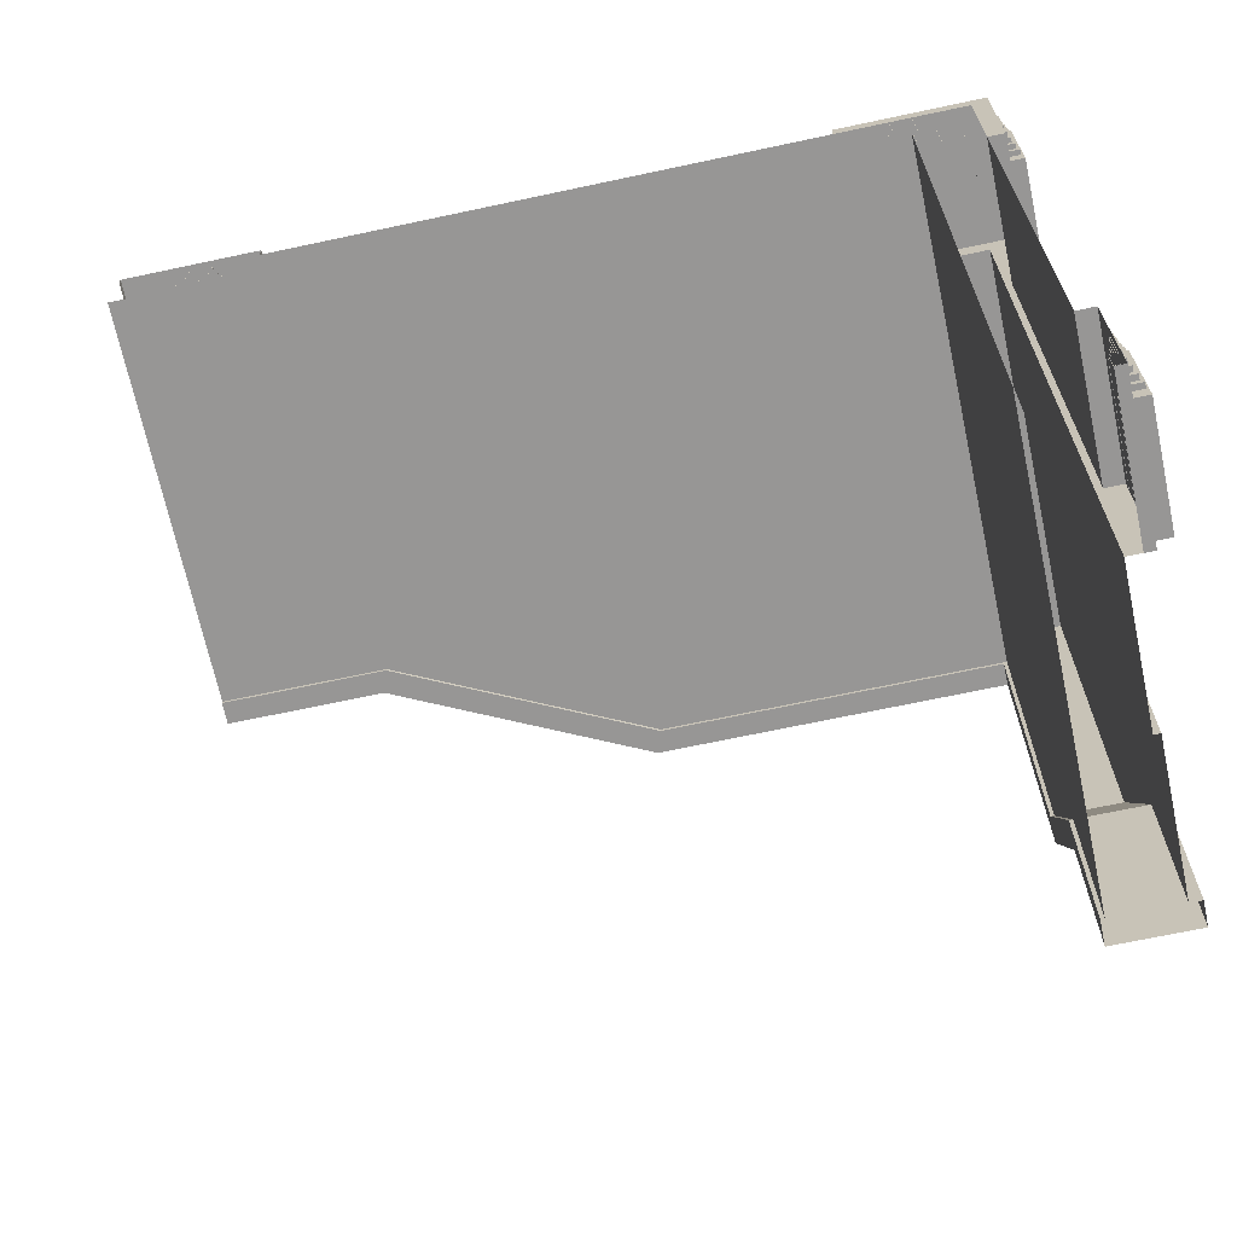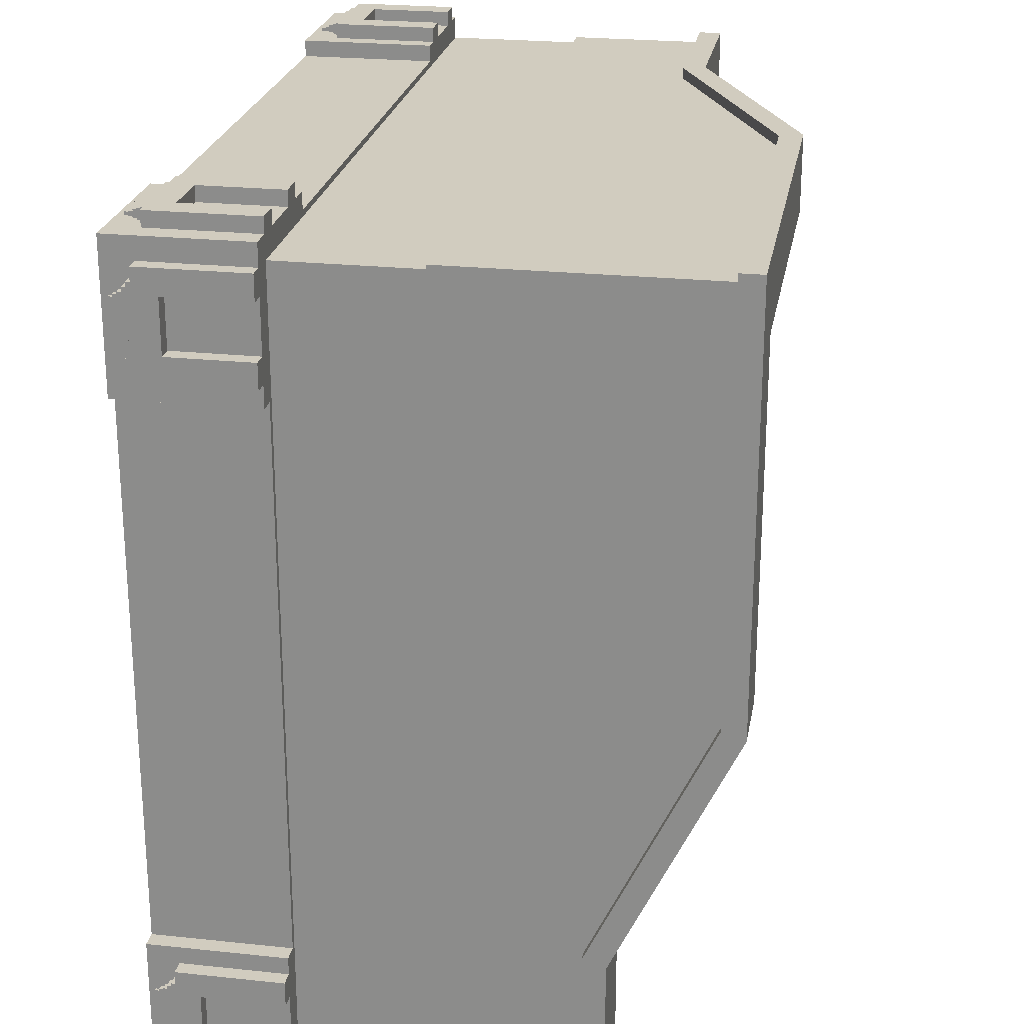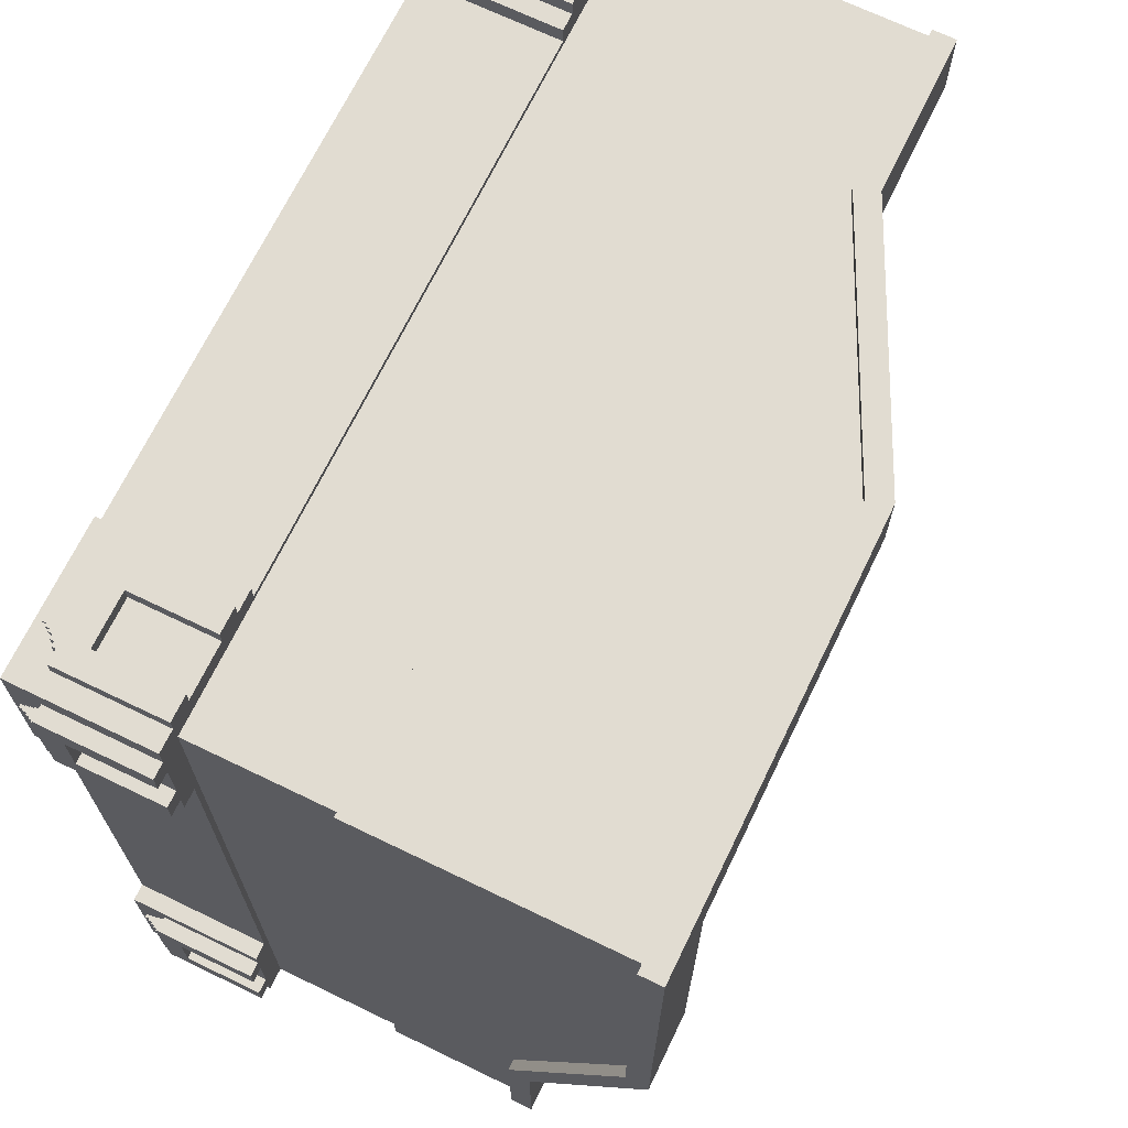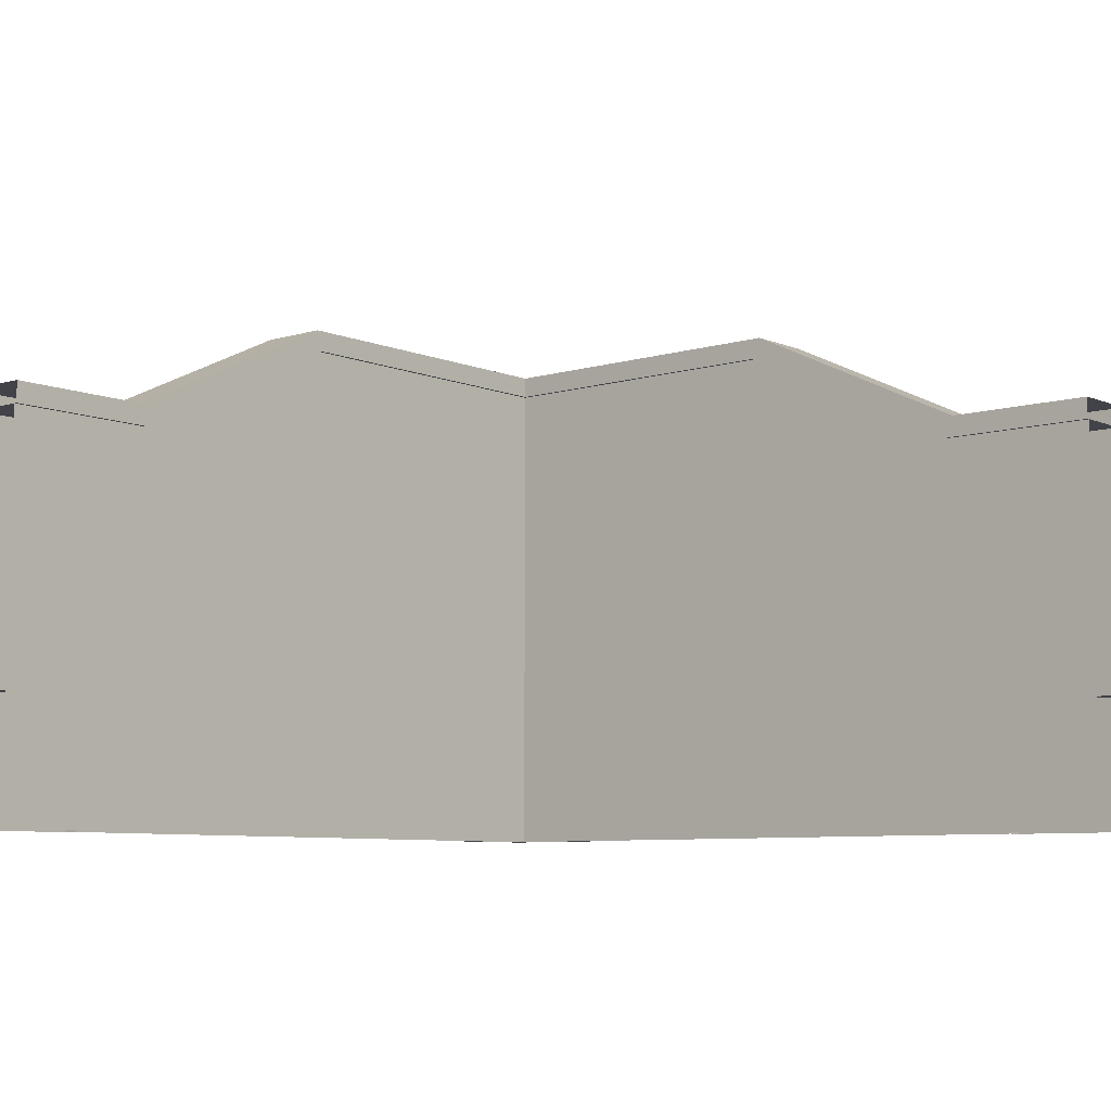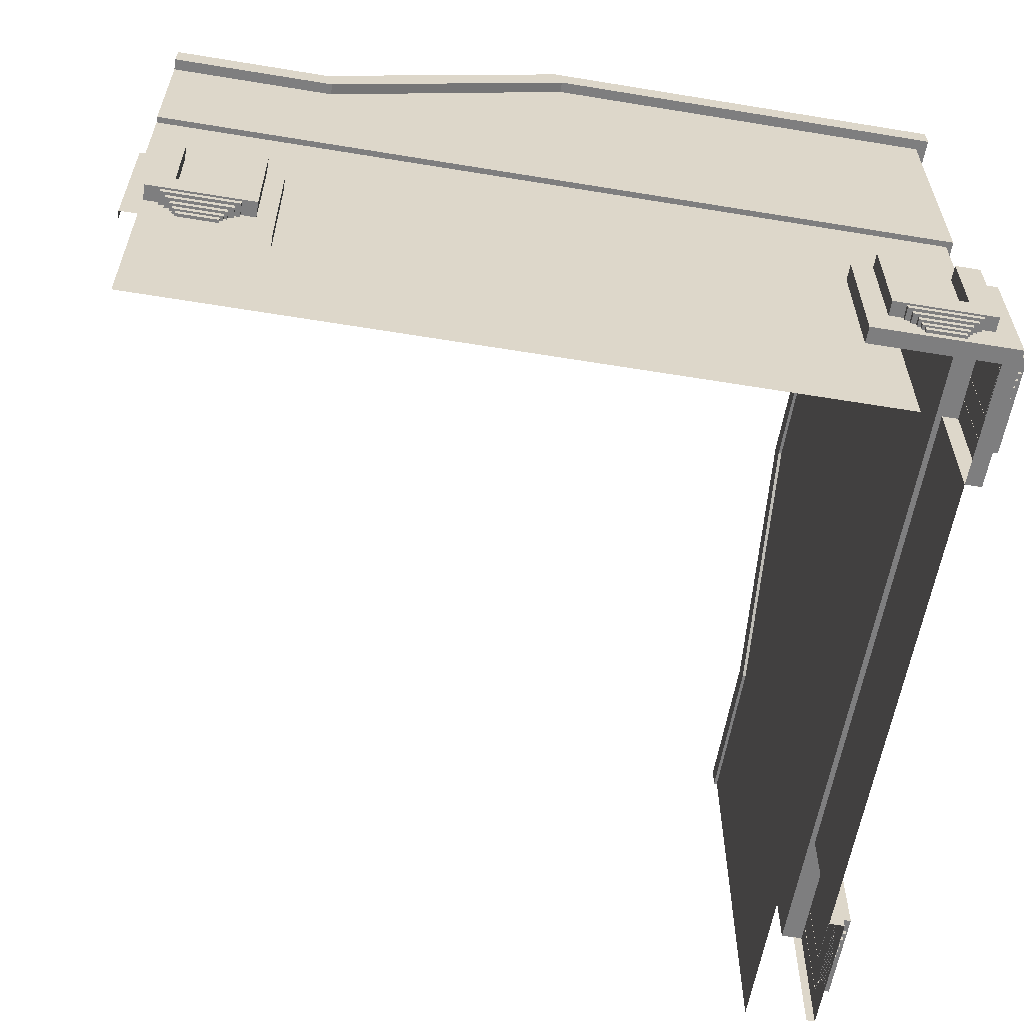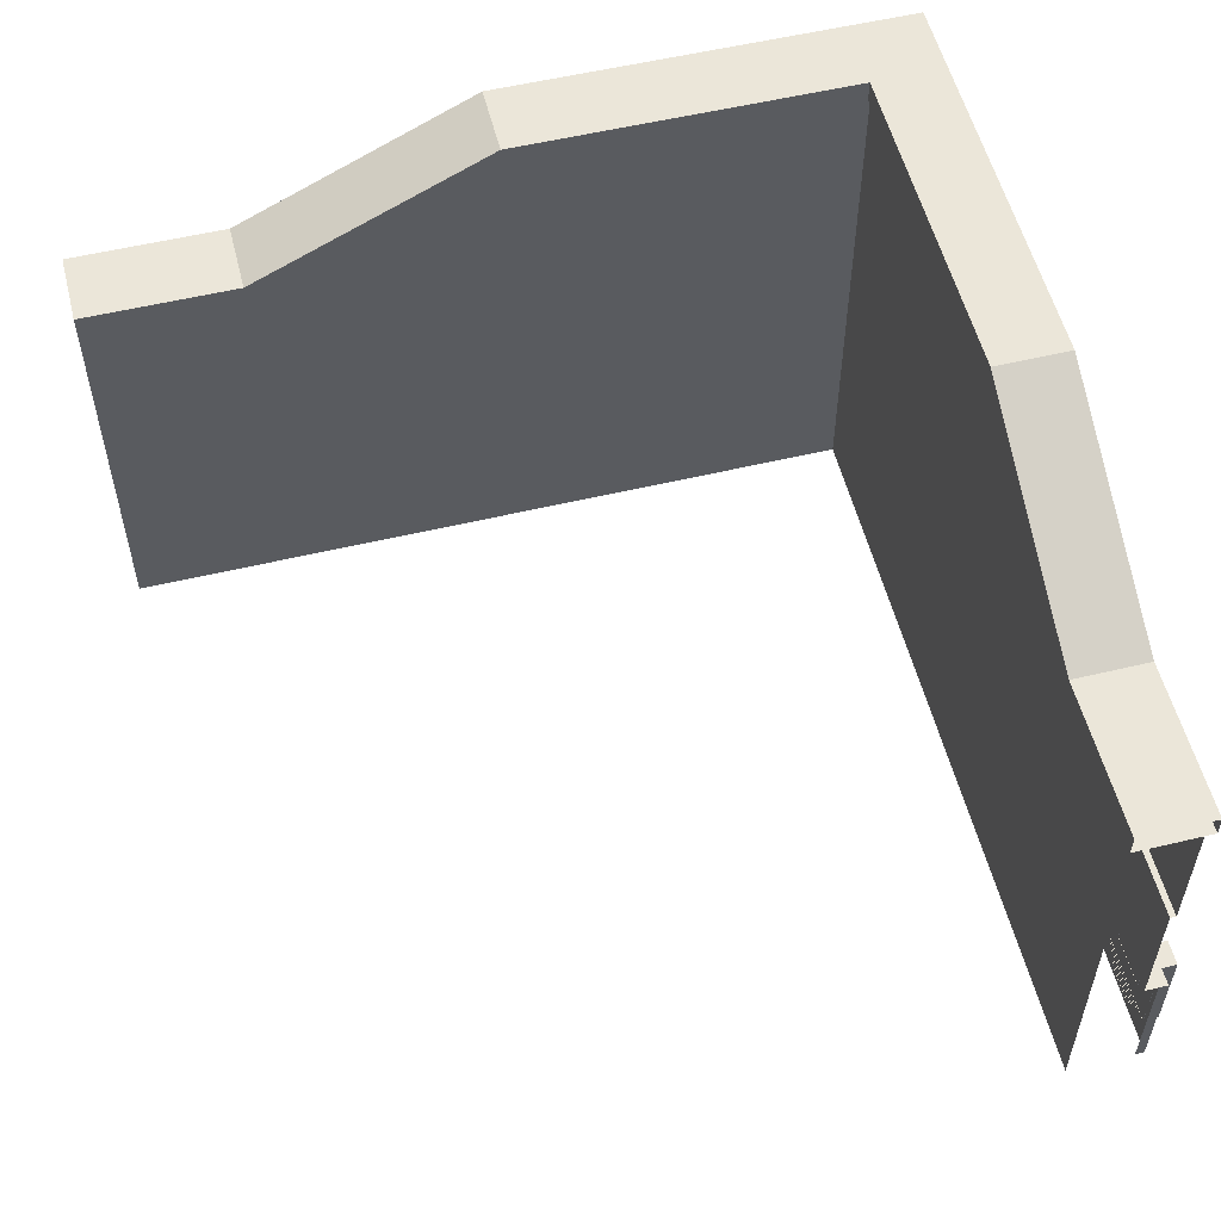
<metadata>
{"format":"obj","ext":"obj","renderer":"f3d","projection":"perspective","resolution":1024,"background":"white","views":[{"elev":-68.0,"azim":12.1,"up":"+Z"},{"elev":23.9,"azim":100.0,"up":"+Z"},{"elev":69.2,"azim":115.8,"up":"+Z"},{"elev":-7.6,"azim":-139.5,"up":"+Y"},{"elev":-59.5,"azim":-9.6,"up":"+Y"},{"elev":55.5,"azim":-104.1,"up":"+Y"}]}
</metadata>
<code>
g default
v -5.503 0 -5.503
v -50 0 -50
v -50 386.4 -50
v -600 300 -50
v -600 0 -50
v -9.846 100 -9.846
v -600 100 2e-06
v -9.846 200 -9.846
v -600 100 -9.846
v -600 200 -9.846
v -52.5 386.4 -52.5
v 2.497 386.4 2.497
v -52.5 402.9 -52.5
v 2.497 402.9 2.497
v -600 316.5 -52.5
v -600 316.5 2.497
v -600 300 -52.5
v -600 300 2.497
v -300 386.4 -50
v -480 300 -50
v -305.4 402.9 -52.5
v -305.4 402.9 2.497
v -300 386.4 2.497
v -300 386.4 -52.5
v -480 300 -52.5
v -480 300 2.497
v -485.4 316.5 2.497
v -485.4 316.5 -52.5
v -50 300 -600
v -50 0 -600
v 2e-06 100 -600
v -9.846 100 -600
v -9.846 200 -600
v -52.5 316.5 -600
v 2.497 316.5 -600
v -52.5 300 -600
v 2.497 300 -600
v -50 386.4 -300
v -50 300 -480
v -52.5 402.9 -305.4
v 2.497 402.9 -305.4
v 2.497 386.4 -300
v -52.5 386.4 -300
v -52.5 300 -480
v 2.497 300 -480
v 2.497 316.5 -485.4
v -52.5 316.5 -485.4
v -5.503 200 -5.503
v -600 200 -5.503
v -5.503 200 -600
v -5.503 386.4 -5.503
v -600 300 -5.503
v -5.503 300 -600
v -5.503 386.4 -300
v -5.503 300 -480
v -300 386.4 -5.503
v -480 300 -5.503
v -100 0 -5.503
v -100 100 -5.503
v -5.503 100 -100.1
v -5.503 0 -100.1
v -100 100 -9.846
v -9.846 100 -100.1
v 6.812 0 6.812
v 6.812 100 6.812
v -100 100 6.812
v -100 0 6.812
v 6.812 0 -100.1
v 6.812 100 -100.1
v -499.6 0 -5.503
v -499.6 100 -5.503
v -499.6 0 6.812
v -499.6 100 6.812
v -600 100 6.812
v -600 0 6.812
v -600 0 2e-06
v -5.503 0 -499.6
v -5.503 100 -499.6
v 6.812 0 -499.6
v 6.812 100 -499.6
v 6.812 0 -600
v 6.812 100 -600
v 2e-06 0 -600
v -83.81 22.82 6.635
v -83.81 22.82 17.87
v -83.81 100 6.635
v -83.81 100 17.87
v -9.039 100 6.635
v -9.039 100 17.87
v -9.039 22.82 6.635
v -9.039 22.82 17.87
v -65.55 100 6.635
v -65.55 100 17.87
v -27.3 100 6.635
v -27.3 100 17.87
v -65.55 40.21 17.87
v -65.55 40.21 6.635
v -27.3 40.16 17.87
v -27.3 40.16 6.635
v -73.28 19.22 6.635
v -73.28 19.22 16.47
v -73.28 22.82 6.635
v -73.28 22.82 16.47
v -19.57 22.82 6.635
v -19.57 22.82 16.47
v -19.57 19.22 6.635
v -19.57 19.22 16.47
v -69.43 15.61 6.635
v -69.43 15.61 14.37
v -69.43 19.22 6.635
v -69.43 19.22 14.37
v -23.41 19.22 6.635
v -23.41 19.22 14.37
v -23.41 15.61 6.635
v -23.41 15.61 14.37
v -65.59 12.01 6.635
v -65.59 12.01 12.36
v -65.59 15.61 6.635
v -65.59 15.61 12.36
v -27.25 15.61 6.635
v -27.25 15.61 12.36
v -27.25 12.01 6.635
v -27.25 12.01 12.36
v -60.94 4.796 6.635
v -60.94 4.796 9.064
v -60.94 8.401 6.635
v -60.94 8.401 9.064
v -31.91 8.401 6.635
v -31.91 8.401 9.064
v -31.91 4.796 6.635
v -31.91 4.796 9.064
v -63.29 8.401 6.635
v -63.29 8.401 10.53
v -63.29 12.01 6.635
v -63.29 12.01 10.53
v -29.55 12.01 6.635
v -29.55 12.01 10.53
v -29.55 8.401 6.635
v -29.55 8.401 10.53
v 6.635 22.82 -9.21
v 17.87 22.82 -9.21
v 6.635 100 -9.21
v 17.87 100 -9.21
v 6.635 100 -83.98
v 17.87 100 -83.98
v 6.635 22.82 -83.98
v 17.87 22.82 -83.98
v 6.635 100 -27.47
v 17.87 100 -27.47
v 6.635 100 -65.72
v 17.87 100 -65.72
v 17.87 40.21 -27.47
v 6.635 40.21 -27.47
v 17.87 40.16 -65.72
v 6.635 40.16 -65.72
v 6.635 19.22 -19.74
v 16.47 19.22 -19.74
v 6.635 22.82 -19.74
v 16.47 22.82 -19.74
v 6.635 22.82 -73.45
v 16.47 22.82 -73.45
v 6.635 19.22 -73.45
v 16.47 19.22 -73.45
v 6.635 15.61 -23.58
v 14.37 15.61 -23.58
v 6.635 19.22 -23.58
v 14.37 19.22 -23.58
v 6.635 19.22 -69.6
v 14.37 19.22 -69.6
v 6.635 15.61 -69.6
v 14.37 15.61 -69.6
v 6.635 12.01 -27.42
v 12.36 12.01 -27.42
v 6.635 15.61 -27.42
v 12.36 15.61 -27.42
v 6.635 15.61 -65.76
v 12.36 15.61 -65.76
v 6.635 12.01 -65.76
v 12.36 12.01 -65.76
v 6.635 4.796 -32.08
v 9.064 4.796 -32.08
v 6.635 8.401 -32.08
v 9.064 8.401 -32.08
v 6.635 8.401 -61.11
v 9.064 8.401 -61.11
v 6.635 4.796 -61.11
v 9.064 4.796 -61.11
v 6.635 8.401 -29.72
v 10.53 8.401 -29.72
v 6.635 12.01 -29.72
v 10.53 12.01 -29.72
v 6.635 12.01 -63.46
v 10.53 12.01 -63.46
v 6.635 8.401 -63.46
v 10.53 8.401 -63.46
v 6.635 22.82 -512.4
v 17.87 22.82 -512.4
v 6.635 100 -512.4
v 17.87 100 -512.4
v 6.635 100 -587.2
v 17.87 100 -587.2
v 6.635 22.82 -587.2
v 17.87 22.82 -587.2
v 6.635 100 -530.7
v 17.87 100 -530.7
v 6.635 100 -568.9
v 17.87 100 -568.9
v 17.87 40.21 -530.7
v 6.635 40.21 -530.7
v 17.87 40.16 -568.9
v 6.635 40.16 -568.9
v 6.635 19.22 -523
v 16.47 19.22 -523
v 6.635 22.82 -523
v 16.47 22.82 -523
v 6.635 22.82 -576.7
v 16.47 22.82 -576.7
v 6.635 19.22 -576.7
v 16.47 19.22 -576.7
v 6.635 15.61 -526.8
v 14.37 15.61 -526.8
v 6.635 19.22 -526.8
v 14.37 19.22 -526.8
v 6.635 19.22 -572.8
v 14.37 19.22 -572.8
v 6.635 15.61 -572.8
v 14.37 15.61 -572.8
v 6.635 12.01 -530.6
v 12.36 12.01 -530.6
v 6.635 15.61 -530.6
v 12.36 15.61 -530.6
v 6.635 15.61 -569
v 12.36 15.61 -569
v 6.635 12.01 -569
v 12.36 12.01 -569
v 6.635 4.796 -535.3
v 9.064 4.796 -535.3
v 6.635 8.401 -535.3
v 9.064 8.401 -535.3
v 6.635 8.401 -564.3
v 9.064 8.401 -564.3
v 6.635 4.796 -564.3
v 9.064 4.796 -564.3
v 6.635 8.401 -532.9
v 10.53 8.401 -532.9
v 6.635 12.01 -532.9
v 10.53 12.01 -532.9
v 6.635 12.01 -566.7
v 10.53 12.01 -566.7
v 6.635 8.401 -566.7
v 10.53 8.401 -566.7
v -587.2 22.82 6.635
v -587.2 22.82 17.87
v -587.2 100 6.635
v -587.2 100 17.87
v -512.4 100 6.635
v -512.4 100 17.87
v -512.4 22.82 6.635
v -512.4 22.82 17.87
v -568.9 100 6.635
v -568.9 100 17.87
v -530.7 100 6.635
v -530.7 100 17.87
v -568.9 40.21 17.87
v -568.9 40.21 6.635
v -530.7 40.16 17.87
v -530.7 40.16 6.635
v -576.7 19.22 6.635
v -576.7 19.22 16.47
v -576.7 22.82 6.635
v -576.7 22.82 16.47
v -523 22.82 6.635
v -523 22.82 16.47
v -523 19.22 6.635
v -523 19.22 16.47
v -572.8 15.61 6.635
v -572.8 15.61 14.37
v -572.8 19.22 6.635
v -572.8 19.22 14.37
v -526.8 19.22 6.635
v -526.8 19.22 14.37
v -526.8 15.61 6.635
v -526.8 15.61 14.37
v -569 12.01 6.635
v -569 12.01 12.36
v -569 15.61 6.635
v -569 15.61 12.36
v -530.6 15.61 6.635
v -530.6 15.61 12.36
v -530.6 12.01 6.635
v -530.6 12.01 12.36
v -564.3 4.796 6.635
v -564.3 4.796 9.064
v -564.3 8.401 6.635
v -564.3 8.401 9.064
v -535.3 8.401 6.635
v -535.3 8.401 9.064
v -535.3 4.796 6.635
v -535.3 4.796 9.064
v -566.7 8.401 6.635
v -566.7 8.401 10.53
v -566.7 12.01 6.635
v -566.7 12.01 10.53
v -532.9 12.01 6.635
v -532.9 12.01 10.53
v -532.9 8.401 6.635
v -532.9 8.401 10.53
v -499.6 100 -9.846
v -9.846 100 -499.6
g BuildingB_Top_Corner_VarA_LOD1 BuildingB_Top_Corner_VarA_mdl
f 2 19 3
f 21 28 27 22
f 25 24 23 26
f 22 27 26 23
f 28 21 24 25
f 2 5 4 20
f 2 20 19
f 13 21 22 14
f 12 14 22 23
f 24 11 12 23
f 21 13 11 24
f 17 25 26 18
f 27 16 18 26
f 28 15 16 27
f 17 15 28 25
f 2 3 38
f 40 41 46 47
f 44 45 42 43
f 41 42 45 46
f 47 44 43 40
f 2 39 29 30
f 2 38 39
f 13 14 41 40
f 12 42 41 14
f 43 42 12 11
f 40 43 11 13
f 36 37 45 44
f 46 45 37 35
f 47 46 35 34
f 36 44 47 34
f 57 48 56
f 54 48 55
f 48 54 51
f 60 61 77 78
f 60 78 309 63
f 309 33 8 63
f 48 8 33 50
f 55 48 50 53
f 56 48 51
f 49 48 57 52
f 10 8 48 49
f 9 308 10
f 71 9 7
f 72 73 74 75
f 64 65 66 67
f 65 64 68 69
f 6 62 59
f 8 62 6
f 63 8 6
f 60 63 6
f 6 59 66 65
f 59 58 67 66
f 58 1 64 67
f 1 61 68 64
f 61 60 69 68
f 60 6 65 69
f 58 59 71 70
f 71 308 9
f 70 71 73 72
f 71 7 74 73
f 74 7 76 75
f 80 79 81 82
f 32 78 31
f 78 77 79 80
f 31 78 80 82
f 31 82 81 83
f 95 89 88 94
f 89 91 90 88
f 95 98 91 89
f 87 93 92 86
f 93 96 97 92
f 98 95 94 99
f 84 85 87 86
f 85 96 93 87
f 98 99 97 96
f 91 98 96 85
f 84 90 91 85
f 100 101 103 102
f 104 105 107 106
f 106 107 101 100
f 101 107 105 103
f 108 109 111 110
f 112 113 115 114
f 114 115 109 108
f 109 115 113 111
f 116 117 119 118
f 120 121 123 122
f 122 123 117 116
f 117 123 121 119
f 124 125 127 126
f 128 129 131 130
f 130 131 125 124
f 125 131 129 127
f 132 133 135 134
f 136 137 139 138
f 138 139 133 132
f 133 139 137 135
f 151 145 144 150
f 145 147 146 144
f 151 154 147 145
f 143 149 148 142
f 149 152 153 148
f 154 151 150 155
f 140 141 143 142
f 141 152 149 143
f 154 155 153 152
f 147 154 152 141
f 140 146 147 141
f 156 157 159 158
f 160 161 163 162
f 162 163 157 156
f 157 163 161 159
f 164 165 167 166
f 168 169 171 170
f 170 171 165 164
f 165 171 169 167
f 172 173 175 174
f 176 177 179 178
f 178 179 173 172
f 173 179 177 175
f 180 181 183 182
f 184 185 187 186
f 186 187 181 180
f 181 187 185 183
f 188 189 191 190
f 192 193 195 194
f 194 195 189 188
f 189 195 193 191
f 207 201 200 206
f 201 203 202 200
f 207 210 203 201
f 199 205 204 198
f 205 208 209 204
f 210 207 206 211
f 196 197 199 198
f 197 208 205 199
f 210 211 209 208
f 203 210 208 197
f 196 202 203 197
f 212 213 215 214
f 216 217 219 218
f 218 219 213 212
f 213 219 217 215
f 220 221 223 222
f 224 225 227 226
f 226 227 221 220
f 221 227 225 223
f 228 229 231 230
f 232 233 235 234
f 234 235 229 228
f 229 235 233 231
f 236 237 239 238
f 240 241 243 242
f 242 243 237 236
f 237 243 241 239
f 244 245 247 246
f 248 249 251 250
f 250 251 245 244
f 245 251 249 247
f 263 257 256 262
f 257 259 258 256
f 263 266 259 257
f 255 261 260 254
f 261 264 265 260
f 266 263 262 267
f 252 253 255 254
f 253 264 261 255
f 266 267 265 264
f 259 266 264 253
f 252 258 259 253
f 268 269 271 270
f 272 273 275 274
f 274 275 269 268
f 269 275 273 271
f 276 277 279 278
f 280 281 283 282
f 282 283 277 276
f 277 283 281 279
f 284 285 287 286
f 288 289 291 290
f 290 291 285 284
f 285 291 289 287
f 292 293 295 294
f 296 297 299 298
f 298 299 293 292
f 293 299 297 295
f 300 301 303 302
f 304 305 307 306
f 306 307 301 300
f 301 307 305 303
f 59 62 308 71
f 10 308 62 8
f 309 78 32
f 32 33 309

</code>
